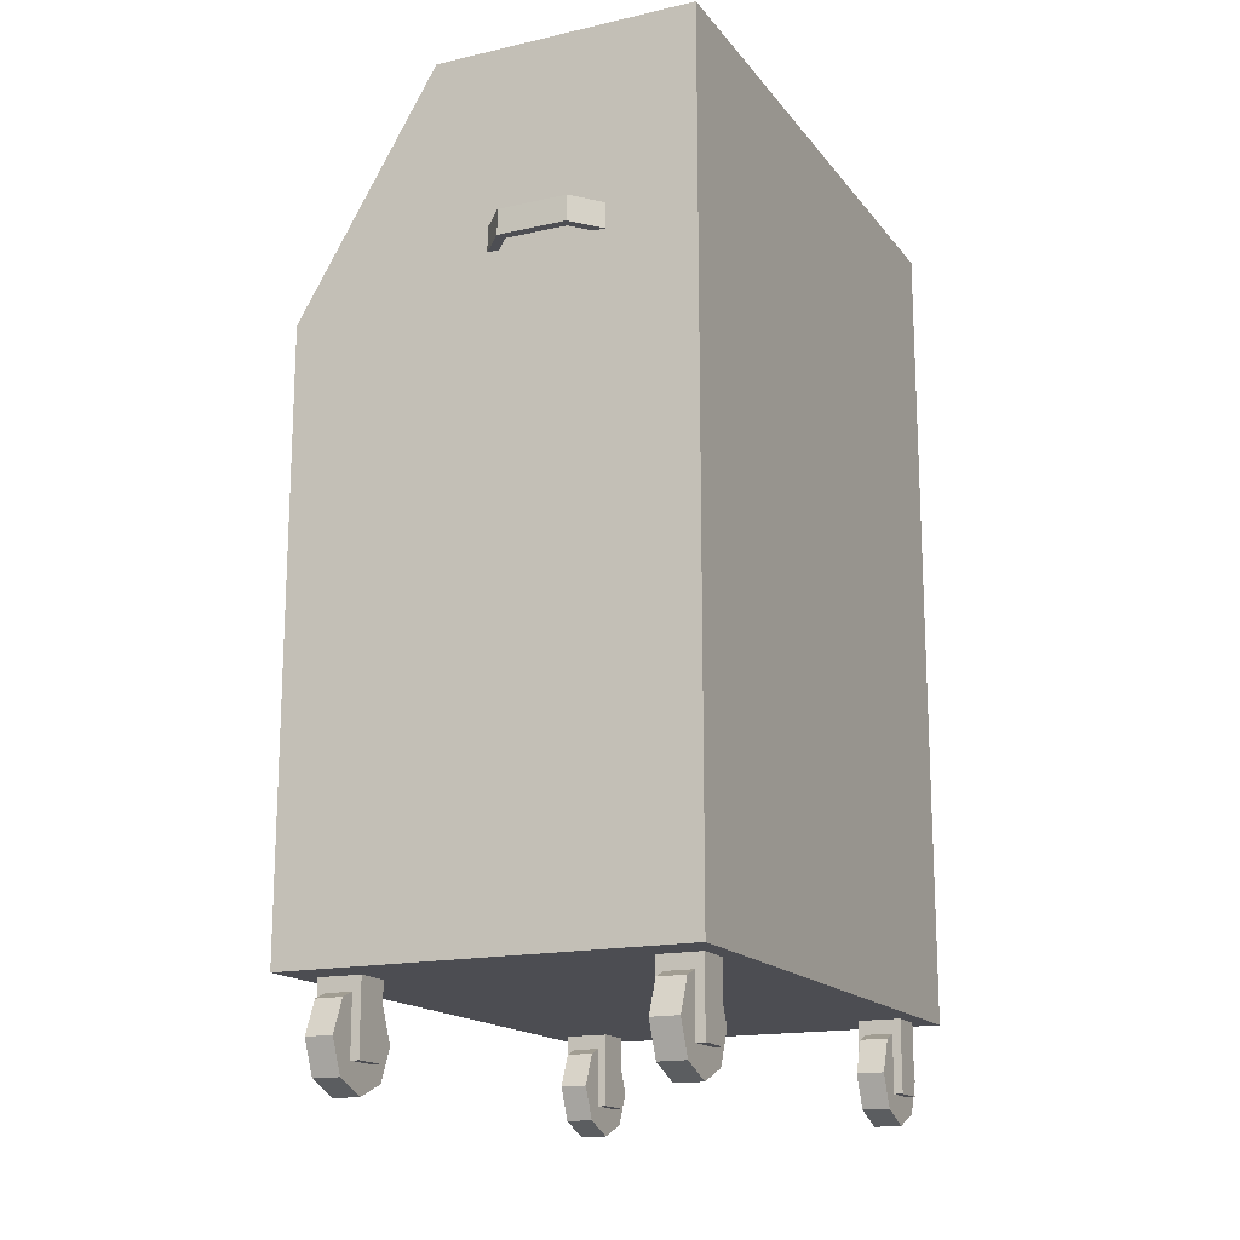
<metadata>
{"format":"obj","ext":"obj","renderer":"f3d","projection":"perspective","resolution":1024,"background":"white","views":[{"elev":-16.4,"azim":25.0,"up":"+Y"}]}
</metadata>
<code>
g default
v 3.426 0.09573 4.07
v 3.426 0.09573 4.192
v 3.426 0.3838 4.07
v 3.426 0.3838 4.192
v 3.571 0.3838 4.07
v 3.571 0.3838 4.192
v 3.571 0.09573 4.07
v 3.571 0.09573 4.192
v 3.542 0.2671 4.242
v 3.542 0.313 4.131
v 3.542 0.2671 4.02
v 3.542 0.1565 3.974
v 3.542 0.04583 4.02
v 3.542 -0 4.131
v 3.542 0.04583 4.242
v 3.542 0.1565 4.287
v 3.451 0.2671 4.242
v 3.451 0.313 4.131
v 3.451 0.2671 4.02
v 3.451 0.1565 3.974
v 3.451 0.04583 4.02
v 3.451 -0 4.131
v 3.451 0.04583 4.242
v 3.451 0.1565 4.287
v 3.542 0.1565 4.131
v 3.451 0.1565 4.131
v 4.475 0.09573 5.678
v 4.475 0.09573 5.8
v 4.475 0.3838 5.678
v 4.475 0.3838 5.8
v 4.619 0.3838 5.678
v 4.619 0.3838 5.8
v 4.619 0.09573 5.678
v 4.619 0.09573 5.8
v 4.591 0.2671 5.85
v 4.591 0.313 5.739
v 4.591 0.2671 5.628
v 4.591 0.1565 5.582
v 4.591 0.04583 5.628
v 4.591 -0 5.739
v 4.591 0.04583 5.85
v 4.591 0.1565 5.895
v 4.5 0.2671 5.85
v 4.5 0.313 5.739
v 4.5 0.2671 5.628
v 4.5 0.1565 5.582
v 4.5 0.04583 5.628
v 4.5 -0 5.739
v 4.5 0.04583 5.85
v 4.5 0.1565 5.895
v 4.591 0.1565 5.739
v 4.5 0.1565 5.739
v 3.426 0.09573 5.678
v 3.426 0.09573 5.8
v 3.426 0.3838 5.678
v 3.426 0.3838 5.8
v 3.571 0.3838 5.678
v 3.571 0.3838 5.8
v 3.571 0.09573 5.678
v 3.571 0.09573 5.8
v 3.542 0.2671 5.85
v 3.542 0.313 5.739
v 3.542 0.2671 5.628
v 3.542 0.1565 5.582
v 3.542 0.04583 5.628
v 3.542 -0 5.739
v 3.542 0.04583 5.85
v 3.542 0.1565 5.895
v 3.451 0.2671 5.85
v 3.451 0.313 5.739
v 3.451 0.2671 5.628
v 3.451 0.1565 5.582
v 3.451 0.04583 5.628
v 3.451 -0 5.739
v 3.451 0.04583 5.85
v 3.451 0.1565 5.895
v 3.542 0.1565 5.739
v 3.451 0.1565 5.739
v 4.475 0.09573 4.07
v 4.475 0.09573 4.192
v 4.475 0.3838 4.07
v 4.475 0.3838 4.192
v 4.619 0.3838 4.07
v 4.619 0.3838 4.192
v 4.619 0.09573 4.07
v 4.619 0.09573 4.192
v 4.591 0.2671 4.242
v 4.591 0.313 4.131
v 4.591 0.2671 4.02
v 4.591 0.1565 3.974
v 4.591 0.04583 4.02
v 4.591 -0 4.131
v 4.591 0.04583 4.242
v 4.591 0.1565 4.287
v 4.5 0.2671 4.242
v 4.5 0.313 4.131
v 4.5 0.2671 4.02
v 4.5 0.1565 3.974
v 4.5 0.04583 4.02
v 4.5 -0 4.131
v 4.5 0.04583 4.242
v 4.5 0.1565 4.287
v 4.591 0.1565 4.131
v 4.5 0.1565 4.131
v 3.406 1.412 4.001
v 3.406 1.412 5.91
v 3.381 1.442 4.001
v 3.381 1.442 5.91
v 3.481 1.528 4.001
v 3.481 1.528 5.91
v 3.507 1.498 4.001
v 3.507 1.498 5.91
v 3.406 1.101 4.001
v 3.406 1.101 5.91
v 3.381 1.131 4.001
v 3.381 1.131 5.91
v 3.481 1.218 4.001
v 3.481 1.218 5.91
v 3.507 1.188 4.001
v 3.507 1.188 5.91
v 3.406 1.246 4.001
v 3.406 1.246 5.91
v 3.381 1.276 4.001
v 3.381 1.276 5.91
v 3.481 1.363 4.001
v 3.481 1.363 5.91
v 3.507 1.333 4.001
v 3.507 1.333 5.91
v 3.406 1.864 4.001
v 3.406 1.864 5.91
v 3.381 1.894 4.001
v 3.381 1.894 5.91
v 3.481 1.981 4.001
v 3.481 1.981 5.91
v 3.507 1.951 4.001
v 3.507 1.951 5.91
v 4.299 2.49 5.999
v 4.101 2.49 5.999
v 4.002 2.487 5.887
v 4.398 2.487 5.887
v 4.299 2.407 6
v 4.101 2.407 6
v 4.002 2.405 5.889
v 4.398 2.405 5.889
v 4.312 2.49 6.028
v 4.088 2.49 6.028
v 4.088 2.408 6.029
v 4.312 2.408 6.029
v 3.98 2.488 5.906
v 3.98 2.406 5.908
v 4.419 2.488 5.906
v 4.419 2.406 5.908
v 3.406 2.175 4.001
v 3.406 2.175 5.91
v 3.381 2.205 4.001
v 3.381 2.205 5.91
v 3.481 2.291 4.001
v 3.481 2.291 5.91
v 3.507 2.261 4.001
v 3.507 2.261 5.91
v 3.406 2.009 4.001
v 3.406 2.009 5.91
v 3.381 2.039 4.001
v 3.381 2.039 5.91
v 3.481 2.126 4.001
v 3.481 2.126 5.91
v 3.507 2.096 4.001
v 3.507 2.096 5.91
v 3.358 0.3341 3.971
v 3.358 2.292 3.971
v 4.681 2.292 3.971
v 4.681 0.3341 3.971
v 3.822 3.068 3.971
v 4.681 3.068 3.971
v 3.358 0.3341 4.916
v 4.681 0.3341 4.916
v 4.681 2.292 4.916
v 4.681 3.068 4.916
v 3.822 3.068 4.916
v 3.358 2.292 4.916
v 3.358 0.3341 4.08
v 4.681 0.3341 4.08
v 4.681 2.292 4.08
v 4.681 3.068 4.08
v 3.822 3.068 4.08
v 3.358 2.292 4.08
v 3.358 1.578 3.971
v 3.358 1.578 4.08
v 3.358 1.578 4.916
v 4.681 1.578 4.916
v 4.681 1.578 4.08
v 4.681 1.578 3.971
v 4.681 2.234 3.971
v 4.681 2.234 4.08
v 4.681 2.234 4.916
v 3.358 2.234 4.916
v 3.358 2.234 4.08
v 3.358 2.234 3.971
v 3.358 1.468 3.971
v 3.358 1.468 4.08
v 3.358 1.468 4.916
v 4.681 1.468 4.916
v 4.681 1.468 4.08
v 4.681 1.468 3.971
v 3.358 0.4513 3.971
v 3.358 0.4513 4.08
v 3.358 0.4513 4.916
v 4.681 0.4513 4.916
v 4.681 0.4513 4.08
v 4.681 0.4513 3.971
v 3.358 0.3341 5.939
v 3.358 2.292 5.939
v 4.681 2.292 5.939
v 4.681 0.3341 5.939
v 3.822 3.068 5.939
v 4.681 3.068 5.939
v 3.358 0.3341 4.994
v 4.681 0.3341 4.994
v 4.681 2.292 4.994
v 4.681 3.068 4.994
v 3.822 3.068 4.994
v 3.358 2.292 4.994
v 3.358 0.3341 5.83
v 4.681 0.3341 5.83
v 4.681 2.292 5.83
v 4.681 3.068 5.83
v 3.822 3.068 5.83
v 3.358 2.292 5.83
v 3.358 1.578 5.939
v 3.358 1.578 5.83
v 3.358 1.578 4.994
v 4.681 1.578 4.994
v 4.681 1.578 5.83
v 4.681 1.578 5.939
v 4.681 2.234 5.939
v 4.681 2.234 5.83
v 4.681 2.234 4.994
v 3.358 2.234 4.994
v 3.358 2.234 5.83
v 3.358 2.234 5.939
v 3.358 1.468 5.939
v 3.358 1.468 5.83
v 3.358 1.468 4.994
v 4.681 1.468 4.994
v 4.681 1.468 5.83
v 4.681 1.468 5.939
v 3.358 0.4513 5.939
v 3.358 0.4513 5.83
v 3.358 0.4513 4.994
v 4.681 0.4513 4.994
v 4.681 0.4513 5.83
v 4.681 0.4513 5.939
v 3.42 2.234 4.916
v 3.42 2.234 4.08
v 3.42 1.578 4.08
v 3.42 1.578 4.916
v 3.42 1.468 4.08
v 3.42 1.468 4.916
v 3.42 0.4513 4.08
v 3.42 0.4513 4.916
v 3.42 2.234 4.994
v 3.42 1.578 4.994
v 3.42 1.578 5.83
v 3.42 2.234 5.83
v 3.42 1.468 4.994
v 3.42 0.4513 4.994
v 3.42 0.4513 5.83
v 3.42 1.468 5.83
v 3.426 0.09573 4.07
v 3.426 0.09573 4.192
v 3.426 0.3838 4.07
v 3.426 0.3838 4.192
v 3.571 0.3838 4.07
v 3.571 0.3838 4.192
v 3.571 0.09573 4.07
v 3.571 0.09573 4.192
v 3.542 0.2671 4.242
v 3.542 0.313 4.131
v 3.542 0.2671 4.02
v 3.542 0.1565 3.974
v 3.542 0.04583 4.02
v 3.542 -0 4.131
v 3.542 0.04583 4.242
v 3.542 0.1565 4.287
v 3.451 0.2671 4.242
v 3.451 0.313 4.131
v 3.451 0.2671 4.02
v 3.451 0.1565 3.974
v 3.451 0.04583 4.02
v 3.451 -0 4.131
v 3.451 0.04583 4.242
v 3.451 0.1565 4.287
v 3.542 0.1565 4.131
v 3.451 0.1565 4.131
v 4.475 0.09573 5.678
v 4.475 0.09573 5.8
v 4.475 0.3838 5.678
v 4.475 0.3838 5.8
v 4.619 0.3838 5.678
v 4.619 0.3838 5.8
v 4.619 0.09573 5.678
v 4.619 0.09573 5.8
v 4.591 0.2671 5.85
v 4.591 0.313 5.739
v 4.591 0.2671 5.628
v 4.591 0.1565 5.582
v 4.591 0.04583 5.628
v 4.591 -0 5.739
v 4.591 0.04583 5.85
v 4.591 0.1565 5.895
v 4.5 0.2671 5.85
v 4.5 0.313 5.739
v 4.5 0.2671 5.628
v 4.5 0.1565 5.582
v 4.5 0.04583 5.628
v 4.5 -0 5.739
v 4.5 0.04583 5.85
v 4.5 0.1565 5.895
v 4.591 0.1565 5.739
v 4.5 0.1565 5.739
v 3.426 0.09573 5.678
v 3.426 0.09573 5.8
v 3.426 0.3838 5.678
v 3.426 0.3838 5.8
v 3.571 0.3838 5.678
v 3.571 0.3838 5.8
v 3.571 0.09573 5.678
v 3.571 0.09573 5.8
v 3.542 0.2671 5.85
v 3.542 0.313 5.739
v 3.542 0.2671 5.628
v 3.542 0.1565 5.582
v 3.542 0.04583 5.628
v 3.542 -0 5.739
v 3.542 0.04583 5.85
v 3.542 0.1565 5.895
v 3.451 0.2671 5.85
v 3.451 0.313 5.739
v 3.451 0.2671 5.628
v 3.451 0.1565 5.582
v 3.451 0.04583 5.628
v 3.451 -0 5.739
v 3.451 0.04583 5.85
v 3.451 0.1565 5.895
v 3.542 0.1565 5.739
v 3.451 0.1565 5.739
v 4.475 0.09573 4.07
v 4.475 0.09573 4.192
v 4.475 0.3838 4.07
v 4.475 0.3838 4.192
v 4.619 0.3838 4.07
v 4.619 0.3838 4.192
v 4.619 0.09573 4.07
v 4.619 0.09573 4.192
v 4.591 0.2671 4.242
v 4.591 0.313 4.131
v 4.591 0.2671 4.02
v 4.591 0.1565 3.974
v 4.591 0.04583 4.02
v 4.591 -0 4.131
v 4.591 0.04583 4.242
v 4.591 0.1565 4.287
v 4.5 0.2671 4.242
v 4.5 0.313 4.131
v 4.5 0.2671 4.02
v 4.5 0.1565 3.974
v 4.5 0.04583 4.02
v 4.5 -0 4.131
v 4.5 0.04583 4.242
v 4.5 0.1565 4.287
v 4.591 0.1565 4.131
v 4.5 0.1565 4.131
v 3.406 1.412 4.001
v 3.406 1.412 5.91
v 3.381 1.442 4.001
v 3.381 1.442 5.91
v 3.481 1.528 4.001
v 3.481 1.528 5.91
v 3.507 1.498 4.001
v 3.507 1.498 5.91
v 3.406 1.101 4.001
v 3.406 1.101 5.91
v 3.381 1.131 4.001
v 3.381 1.131 5.91
v 3.481 1.218 4.001
v 3.481 1.218 5.91
v 3.507 1.188 4.001
v 3.507 1.188 5.91
v 3.406 1.246 4.001
v 3.406 1.246 5.91
v 3.381 1.276 4.001
v 3.381 1.276 5.91
v 3.481 1.363 4.001
v 3.481 1.363 5.91
v 3.507 1.333 4.001
v 3.507 1.333 5.91
v 3.406 1.864 4.001
v 3.406 1.864 5.91
v 3.381 1.894 4.001
v 3.381 1.894 5.91
v 3.481 1.981 4.001
v 3.481 1.981 5.91
v 3.507 1.951 4.001
v 3.507 1.951 5.91
v 3.388 2.505 5.054
v 3.388 2.505 4.856
v 3.482 2.443 4.757
v 3.482 2.443 5.153
v 3.343 2.436 5.054
v 3.343 2.436 4.856
v 3.437 2.375 4.757
v 3.437 2.375 5.153
v 3.364 2.521 5.067
v 3.364 2.521 4.843
v 3.319 2.452 4.843
v 3.319 2.452 5.067
v 3.466 2.454 4.735
v 3.421 2.385 4.735
v 3.466 2.454 5.175
v 3.421 2.385 5.175
v 3.406 2.175 4.001
v 3.406 2.175 5.91
v 3.381 2.205 4.001
v 3.381 2.205 5.91
v 3.481 2.291 4.001
v 3.481 2.291 5.91
v 3.507 2.261 4.001
v 3.507 2.261 5.91
v 3.406 2.009 4.001
v 3.406 2.009 5.91
v 3.381 2.039 4.001
v 3.381 2.039 5.91
v 3.481 2.126 4.001
v 3.481 2.126 5.91
v 3.507 2.096 4.001
v 3.507 2.096 5.91
v 3.358 0.3341 3.971
v 3.358 2.292 3.971
v 4.681 2.292 3.971
v 4.681 0.3341 3.971
v 3.822 3.068 3.971
v 4.681 3.068 3.971
v 3.358 0.3341 4.916
v 4.681 0.3341 4.916
v 4.681 2.292 4.916
v 4.681 3.068 4.916
v 3.822 3.068 4.916
v 3.358 2.292 4.916
v 3.358 0.3341 4.08
v 4.681 0.3341 4.08
v 4.681 2.292 4.08
v 4.681 3.068 4.08
v 3.822 3.068 4.08
v 3.358 2.292 4.08
v 3.358 1.578 3.971
v 3.358 1.578 4.08
v 3.358 1.578 4.916
v 4.681 1.578 4.916
v 4.681 1.578 4.08
v 4.681 1.578 3.971
v 4.681 2.234 3.971
v 4.681 2.234 4.08
v 4.681 2.234 4.916
v 3.358 2.234 4.916
v 3.358 2.234 4.08
v 3.358 2.234 3.971
v 3.358 1.468 3.971
v 3.358 1.468 4.08
v 3.358 1.468 4.916
v 4.681 1.468 4.916
v 4.681 1.468 4.08
v 4.681 1.468 3.971
v 3.358 0.4513 3.971
v 3.358 0.4513 4.08
v 3.358 0.4513 4.916
v 4.681 0.4513 4.916
v 4.681 0.4513 4.08
v 4.681 0.4513 3.971
v 3.358 0.3341 5.939
v 3.358 2.292 5.939
v 4.681 2.292 5.939
v 4.681 0.3341 5.939
v 3.822 3.068 5.939
v 4.681 3.068 5.939
v 3.358 0.3341 4.994
v 4.681 0.3341 4.994
v 4.681 2.292 4.994
v 4.681 3.068 4.994
v 3.822 3.068 4.994
v 3.358 2.292 4.994
v 3.358 0.3341 5.83
v 4.681 0.3341 5.83
v 4.681 2.292 5.83
v 4.681 3.068 5.83
v 3.822 3.068 5.83
v 3.358 2.292 5.83
v 3.358 1.578 5.939
v 3.358 1.578 5.83
v 3.358 1.578 4.994
v 4.681 1.578 4.994
v 4.681 1.578 5.83
v 4.681 1.578 5.939
v 4.681 2.234 5.939
v 4.681 2.234 5.83
v 4.681 2.234 4.994
v 3.358 2.234 4.994
v 3.358 2.234 5.83
v 3.358 2.234 5.939
v 3.358 1.468 5.939
v 3.358 1.468 5.83
v 3.358 1.468 4.994
v 4.681 1.468 4.994
v 4.681 1.468 5.83
v 4.681 1.468 5.939
v 3.358 0.4513 5.939
v 3.358 0.4513 5.83
v 3.358 0.4513 4.994
v 4.681 0.4513 4.994
v 4.681 0.4513 5.83
v 4.681 0.4513 5.939
v 3.42 2.234 4.916
v 3.42 2.234 4.08
v 3.42 1.578 4.08
v 3.42 1.578 4.916
v 3.42 1.468 4.08
v 3.42 1.468 4.916
v 3.42 0.4513 4.08
v 3.42 0.4513 4.916
v 3.42 2.234 4.994
v 3.42 1.578 4.994
v 3.42 1.578 5.83
v 3.42 2.234 5.83
v 3.42 1.468 4.994
v 3.42 0.4513 4.994
v 3.42 0.4513 5.83
v 3.42 1.468 5.83
g Tool_Chest
f 1 2 4 3
f 3 4 6 5
f 5 6 8 7
f 7 8 2 1
f 2 8 6 4
f 7 1 3 5
f 9 10 18 17
f 10 11 19 18
f 11 12 20 19
f 12 13 21 20
f 13 14 22 21
f 14 15 23 22
f 15 16 24 23
f 16 9 17 24
f 10 9 25
f 11 10 25
f 12 11 25
f 13 12 25
f 14 13 25
f 15 14 25
f 16 15 25
f 9 16 25
f 17 18 26
f 18 19 26
f 19 20 26
f 20 21 26
f 21 22 26
f 22 23 26
f 23 24 26
f 24 17 26
f 27 28 30 29
f 29 30 32 31
f 31 32 34 33
f 33 34 28 27
f 28 34 32 30
f 33 27 29 31
f 35 36 44 43
f 36 37 45 44
f 37 38 46 45
f 38 39 47 46
f 39 40 48 47
f 40 41 49 48
f 41 42 50 49
f 42 35 43 50
f 36 35 51
f 37 36 51
f 38 37 51
f 39 38 51
f 40 39 51
f 41 40 51
f 42 41 51
f 35 42 51
f 43 44 52
f 44 45 52
f 45 46 52
f 46 47 52
f 47 48 52
f 48 49 52
f 49 50 52
f 50 43 52
f 53 54 56 55
f 55 56 58 57
f 57 58 60 59
f 59 60 54 53
f 54 60 58 56
f 59 53 55 57
f 61 62 70 69
f 62 63 71 70
f 63 64 72 71
f 64 65 73 72
f 65 66 74 73
f 66 67 75 74
f 67 68 76 75
f 68 61 69 76
f 62 61 77
f 63 62 77
f 64 63 77
f 65 64 77
f 66 65 77
f 67 66 77
f 68 67 77
f 61 68 77
f 69 70 78
f 70 71 78
f 71 72 78
f 72 73 78
f 73 74 78
f 74 75 78
f 75 76 78
f 76 69 78
f 79 80 82 81
f 81 82 84 83
f 83 84 86 85
f 85 86 80 79
f 80 86 84 82
f 85 79 81 83
f 87 88 96 95
f 88 89 97 96
f 89 90 98 97
f 90 91 99 98
f 91 92 100 99
f 92 93 101 100
f 93 94 102 101
f 94 87 95 102
f 88 87 103
f 89 88 103
f 90 89 103
f 91 90 103
f 92 91 103
f 93 92 103
f 94 93 103
f 87 94 103
f 95 96 104
f 96 97 104
f 97 98 104
f 98 99 104
f 99 100 104
f 100 101 104
f 101 102 104
f 102 95 104
f 105 106 108 107
f 107 108 110 109
f 109 110 112 111
f 111 112 106 105
f 106 112 110 108
f 111 105 107 109
f 113 114 116 115
f 115 116 118 117
f 117 118 120 119
f 119 120 114 113
f 114 120 118 116
f 119 113 115 117
f 121 122 124 123
f 123 124 126 125
f 125 126 128 127
f 127 128 122 121
f 122 128 126 124
f 127 121 123 125
f 129 130 132 131
f 131 132 134 133
f 133 134 136 135
f 135 136 130 129
f 130 136 134 132
f 135 129 131 133
f 145 146 147 148
f 146 149 150 147
f 151 145 148 152
f 137 141 142 138
f 138 142 143 139
f 140 144 141 137
f 137 138 146 145
f 142 141 148 147
f 138 139 149 146
f 139 143 150 149
f 143 142 147 150
f 140 137 145 151
f 141 144 152 148
f 144 140 151 152
f 153 154 156 155
f 155 156 158 157
f 157 158 160 159
f 159 160 154 153
f 154 160 158 156
f 159 153 155 157
f 161 162 164 163
f 163 164 166 165
f 165 166 168 167
f 167 168 162 161
f 162 168 166 164
f 167 161 163 165
f 192 187 198 193
f 171 170 173 174
f 181 182 176 175
f 190 191 194 195
f 178 177 183 184
f 184 185 179 178
f 185 186 180 179
f 253 254 255 256
f 172 182 181 169
f 193 194 191 192
f 184 183 171 174
f 173 185 184 174
f 170 186 185 173
f 187 188 197 198
f 199 200 188 187
f 189 188 200 201
f 202 203 191 190
f 192 191 203 204
f 204 199 187 192
f 171 183 194 193
f 195 194 183 177
f 186 197 196 180
f 198 197 186 170
f 193 198 170 171
f 205 206 200 199
f 258 257 259 260
f 208 209 203 202
f 204 203 209 210
f 210 205 199 204
f 169 181 206 205
f 207 206 181 175
f 182 209 208 176
f 210 209 182 172
f 172 169 205 210
f 234 235 240 229
f 213 216 215 212
f 223 217 218 224
f 232 237 236 233
f 220 226 225 219
f 226 220 221 227
f 227 221 222 228
f 261 262 263 264
f 214 211 223 224
f 235 234 233 236
f 226 216 213 225
f 215 216 226 227
f 212 215 227 228
f 229 240 239 230
f 176 218 217 175
f 195 237 232 190
f 178 220 219 177
f 179 221 220 178
f 180 222 221 179
f 189 231 238 196
f 241 229 230 242
f 231 243 242 230
f 201 243 231 189
f 190 232 244 202
f 234 246 245 233
f 246 234 229 241
f 213 235 236 225
f 237 219 225 236
f 177 219 237 195
f 196 238 222 180
f 228 222 238 239
f 240 212 228 239
f 235 213 212 240
f 247 241 242 248
f 265 266 267 268
f 207 249 243 201
f 202 244 250 208
f 250 244 245 251
f 246 252 251 245
f 252 246 241 247
f 211 247 248 223
f 249 217 223 248
f 175 217 249 207
f 208 250 218 176
f 224 218 250 251
f 252 214 224 251
f 214 252 247 211
f 196 197 254 253
f 197 188 255 254
f 188 189 256 255
f 189 196 253 256
f 201 200 257 258
f 200 206 259 257
f 206 207 260 259
f 207 201 258 260
f 238 231 262 261
f 231 230 263 262
f 230 239 264 263
f 239 238 261 264
f 243 249 266 265
f 249 248 267 266
f 248 242 268 267
f 242 243 265 268
f 232 233 245 244
f 269 270 272 271
f 271 272 274 273
f 273 274 276 275
f 275 276 270 269
f 270 276 274 272
f 275 269 271 273
f 277 278 286 285
f 278 279 287 286
f 279 280 288 287
f 280 281 289 288
f 281 282 290 289
f 282 283 291 290
f 283 284 292 291
f 284 277 285 292
f 278 277 293
f 279 278 293
f 280 279 293
f 281 280 293
f 282 281 293
f 283 282 293
f 284 283 293
f 277 284 293
f 285 286 294
f 286 287 294
f 287 288 294
f 288 289 294
f 289 290 294
f 290 291 294
f 291 292 294
f 292 285 294
f 295 296 298 297
f 297 298 300 299
f 299 300 302 301
f 301 302 296 295
f 296 302 300 298
f 301 295 297 299
f 303 304 312 311
f 304 305 313 312
f 305 306 314 313
f 306 307 315 314
f 307 308 316 315
f 308 309 317 316
f 309 310 318 317
f 310 303 311 318
f 304 303 319
f 305 304 319
f 306 305 319
f 307 306 319
f 308 307 319
f 309 308 319
f 310 309 319
f 303 310 319
f 311 312 320
f 312 313 320
f 313 314 320
f 314 315 320
f 315 316 320
f 316 317 320
f 317 318 320
f 318 311 320
f 321 322 324 323
f 323 324 326 325
f 325 326 328 327
f 327 328 322 321
f 322 328 326 324
f 327 321 323 325
f 329 330 338 337
f 330 331 339 338
f 331 332 340 339
f 332 333 341 340
f 333 334 342 341
f 334 335 343 342
f 335 336 344 343
f 336 329 337 344
f 330 329 345
f 331 330 345
f 332 331 345
f 333 332 345
f 334 333 345
f 335 334 345
f 336 335 345
f 329 336 345
f 337 338 346
f 338 339 346
f 339 340 346
f 340 341 346
f 341 342 346
f 342 343 346
f 343 344 346
f 344 337 346
f 347 348 350 349
f 349 350 352 351
f 351 352 354 353
f 353 354 348 347
f 348 354 352 350
f 353 347 349 351
f 355 356 364 363
f 356 357 365 364
f 357 358 366 365
f 358 359 367 366
f 359 360 368 367
f 360 361 369 368
f 361 362 370 369
f 362 355 363 370
f 356 355 371
f 357 356 371
f 358 357 371
f 359 358 371
f 360 359 371
f 361 360 371
f 362 361 371
f 355 362 371
f 363 364 372
f 364 365 372
f 365 366 372
f 366 367 372
f 367 368 372
f 368 369 372
f 369 370 372
f 370 363 372
f 373 374 376 375
f 375 376 378 377
f 377 378 380 379
f 379 380 374 373
f 374 380 378 376
f 379 373 375 377
f 381 382 384 383
f 383 384 386 385
f 385 386 388 387
f 387 388 382 381
f 382 388 386 384
f 387 381 383 385
f 389 390 392 391
f 391 392 394 393
f 393 394 396 395
f 395 396 390 389
f 390 396 394 392
f 395 389 391 393
f 397 398 400 399
f 399 400 402 401
f 401 402 404 403
f 403 404 398 397
f 398 404 402 400
f 403 397 399 401
f 413 414 415 416
f 414 417 418 415
f 419 413 416 420
f 405 409 410 406
f 406 410 411 407
f 408 412 409 405
f 405 406 414 413
f 410 409 416 415
f 406 407 417 414
f 407 411 418 417
f 411 410 415 418
f 408 405 413 419
f 409 412 420 416
f 412 408 419 420
f 421 422 424 423
f 423 424 426 425
f 425 426 428 427
f 427 428 422 421
f 422 428 426 424
f 427 421 423 425
f 429 430 432 431
f 431 432 434 433
f 433 434 436 435
f 435 436 430 429
f 430 436 434 432
f 435 429 431 433
f 460 455 466 461
f 439 438 441 442
f 449 450 444 443
f 458 459 462 463
f 446 445 451 452
f 452 453 447 446
f 453 454 448 447
f 521 522 523 524
f 440 450 449 437
f 461 462 459 460
f 452 451 439 442
f 441 453 452 442
f 438 454 453 441
f 455 456 465 466
f 467 468 456 455
f 457 456 468 469
f 470 471 459 458
f 460 459 471 472
f 472 467 455 460
f 439 451 462 461
f 463 462 451 445
f 454 465 464 448
f 466 465 454 438
f 461 466 438 439
f 473 474 468 467
f 526 525 527 528
f 476 477 471 470
f 472 471 477 478
f 478 473 467 472
f 437 449 474 473
f 475 474 449 443
f 450 477 476 444
f 478 477 450 440
f 440 437 473 478
f 502 503 508 497
f 481 484 483 480
f 491 485 486 492
f 500 505 504 501
f 488 494 493 487
f 494 488 489 495
f 495 489 490 496
f 529 530 531 532
f 482 479 491 492
f 503 502 501 504
f 494 484 481 493
f 483 484 494 495
f 480 483 495 496
f 497 508 507 498
f 444 486 485 443
f 463 505 500 458
f 446 488 487 445
f 447 489 488 446
f 448 490 489 447
f 457 499 506 464
f 509 497 498 510
f 499 511 510 498
f 469 511 499 457
f 458 500 512 470
f 502 514 513 501
f 514 502 497 509
f 481 503 504 493
f 505 487 493 504
f 445 487 505 463
f 464 506 490 448
f 496 490 506 507
f 508 480 496 507
f 503 481 480 508
f 515 509 510 516
f 533 534 535 536
f 475 517 511 469
f 470 512 518 476
f 518 512 513 519
f 514 520 519 513
f 520 514 509 515
f 479 515 516 491
f 517 485 491 516
f 443 485 517 475
f 476 518 486 444
f 492 486 518 519
f 520 482 492 519
f 482 520 515 479
f 464 465 522 521
f 465 456 523 522
f 456 457 524 523
f 457 464 521 524
f 469 468 525 526
f 468 474 527 525
f 474 475 528 527
f 475 469 526 528
f 506 499 530 529
f 499 498 531 530
f 498 507 532 531
f 507 506 529 532
f 511 517 534 533
f 517 516 535 534
f 516 510 536 535
f 510 511 533 536
f 500 501 513 512

</code>
